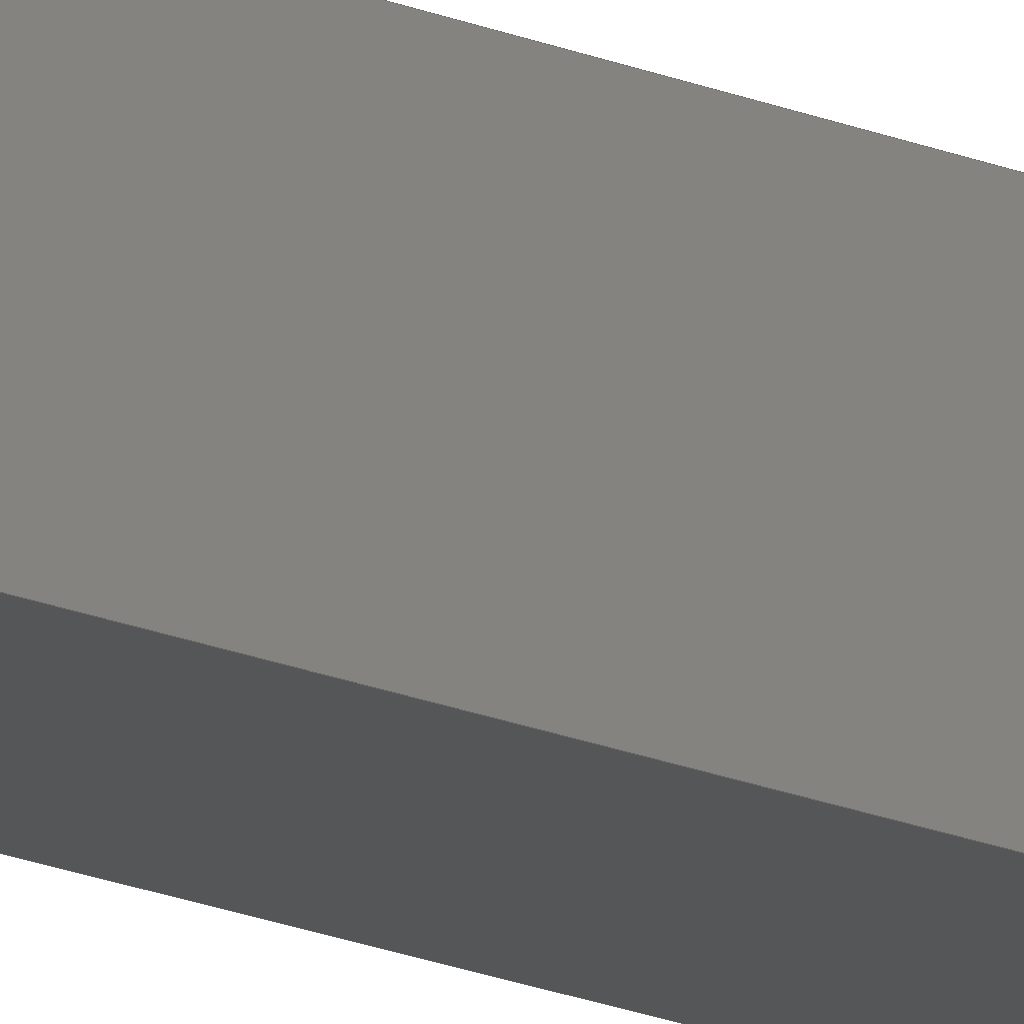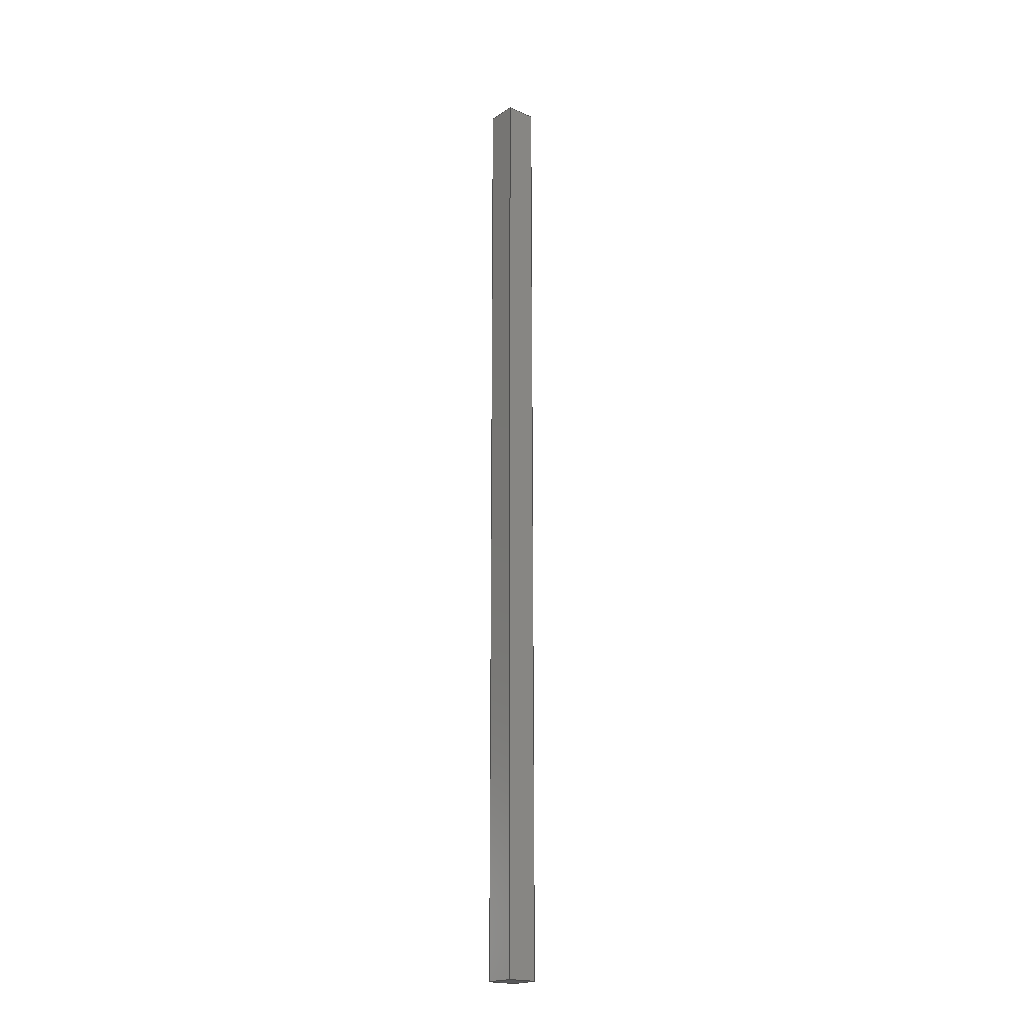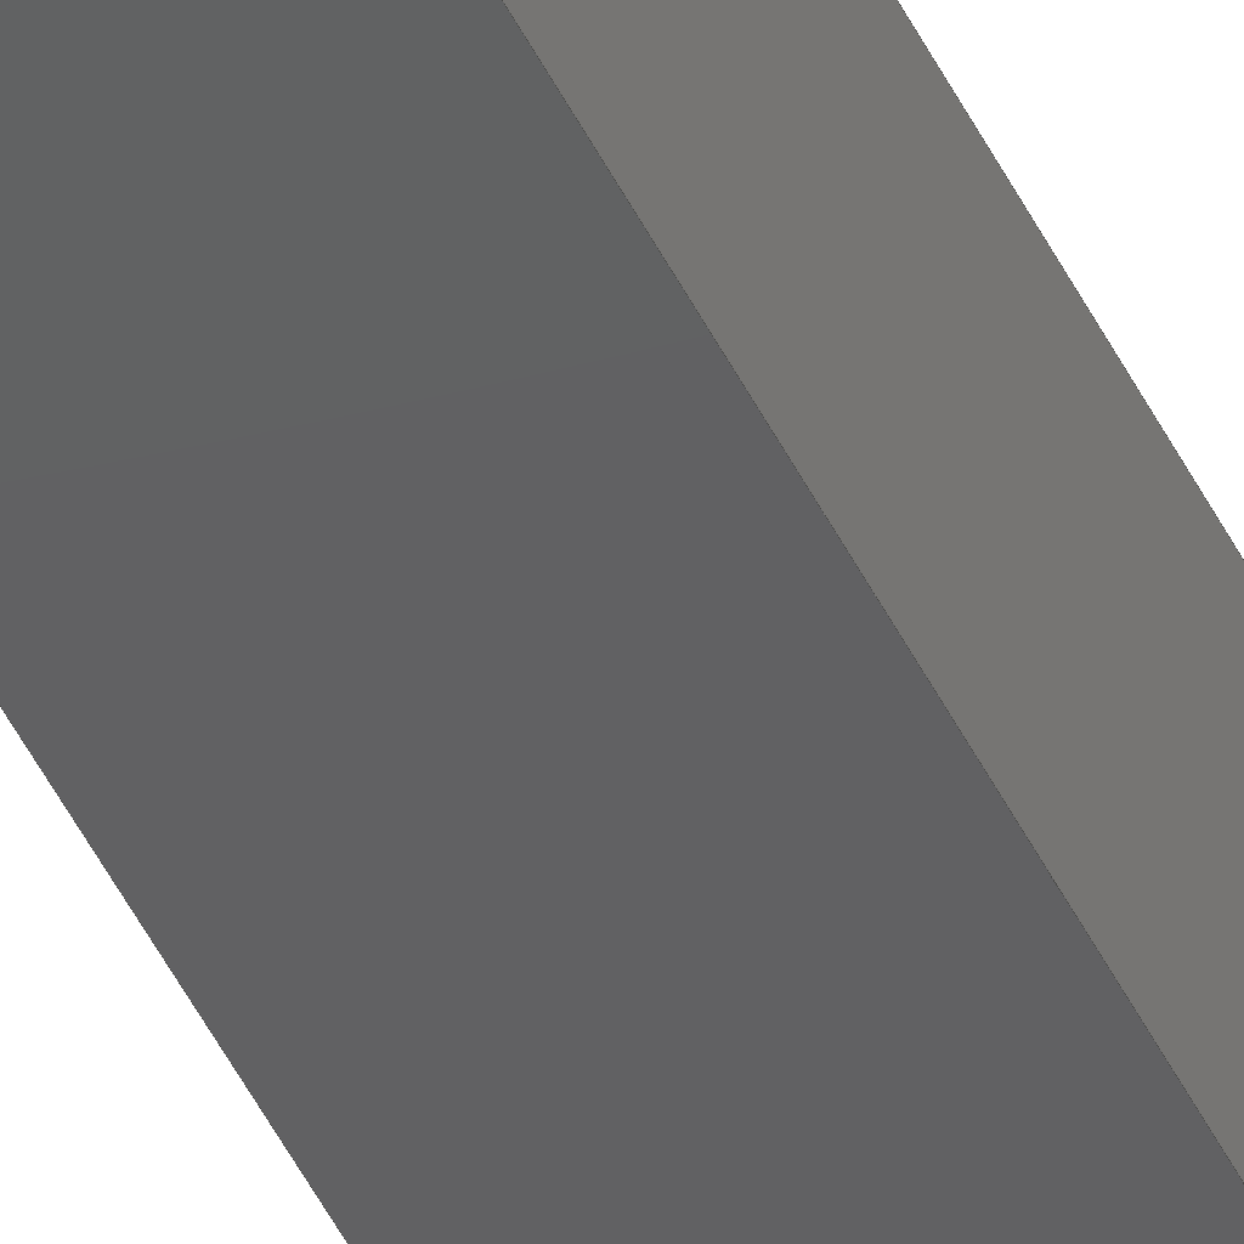
<metadata>
{"format":"step","ext":"stp","renderer":"f3d","projection":"perspective","resolution":1024,"background":"white","views":[{"elev":-15.7,"azim":-133.8,"up":"+Z"},{"elev":-19.8,"azim":-129.1,"up":"+Y"},{"elev":-42.4,"azim":23.1,"up":"+Z"}]}
</metadata>
<code>
ISO-10303-21;
DATA;
#1=CONSTRUCTIVE_GEOMETRY_REPRESENTATION_RELATIONSHIP('CGRR','None',#298,
#2);
#2=CONSTRUCTIVE_GEOMETRY_REPRESENTATION('Supplemental geometry',(#36),
#287);
#3=MECHANICAL_DESIGN_AND_DRAUGHTING_RELATIONSHIP('Isometric','',#18,#19);
#4=MECHANICAL_DESIGN_AND_DRAUGHTING_RELATIONSHIP('Front','',#20,#19);
#5=MECHANICAL_DESIGN_AND_DRAUGHTING_RELATIONSHIP('Top','',#21,#19);
#6=MECHANICAL_DESIGN_AND_DRAUGHTING_RELATIONSHIP('Right','',#22,#19);
#7=MAPPED_ITEM('',#12,#176);
#8=MAPPED_ITEM('',#13,#177);
#9=MAPPED_ITEM('',#14,#178);
#10=MAPPED_ITEM('',#15,#179);
#11=MAPPED_ITEM('',#16,#180);
#12=REPRESENTATION_MAP(#176,#17);
#13=REPRESENTATION_MAP(#177,#298);
#14=REPRESENTATION_MAP(#178,#17);
#15=REPRESENTATION_MAP(#179,#17);
#16=REPRESENTATION_MAP(#180,#17);
#17=ADVANCED_BREP_SHAPE_REPRESENTATION('Isometric',(#49),#287);
#18=DRAUGHTING_MODEL('Isometric',(#7,#24),#287);
#19=DRAUGHTING_MODEL('',(#8,#177),#287);
#20=DRAUGHTING_MODEL('Front',(#9,#25),#287);
#21=DRAUGHTING_MODEL('Top',(#10,#26),#287);
#22=DRAUGHTING_MODEL('Right',(#11,#27),#287);
#23=MECHANICAL_DESIGN_GEOMETRIC_PRESENTATION_REPRESENTATION('',(#42,#43,
#44,#45,#46,#47),#288);
#24=CAMERA_MODEL_D3('Isometric',#168,#28);
#25=CAMERA_MODEL_D3('Front',#170,#29);
#26=CAMERA_MODEL_D3('Top',#172,#30);
#27=CAMERA_MODEL_D3('Right',#174,#31);
#28=VIEW_VOLUME(.PARALLEL.,#270,0.3937,0,.F.,0,.F.,.F.,#32);
#29=VIEW_VOLUME(.PARALLEL.,#273,2.772,0,.F.,0,.F.,.F.,#33);
#30=VIEW_VOLUME(.PARALLEL.,#276,2.772,0,.F.,0,.F.,.F.,#34);
#31=VIEW_VOLUME(.PARALLEL.,#279,2.772,0,.F.,0,.F.,.F.,#35);
#32=PLANAR_BOX('view window',90.79,43.5,#169);
#33=PLANAR_BOX('view window',0,0,#171);
#34=PLANAR_BOX('view window',0,0,#173);
#35=PLANAR_BOX('view window',0,0,#175);
#36=GEOMETRIC_CURVE_SET('Sketch1',(#38,#39,#40,#41));
#37=INVISIBILITY((#43,#44,#45,#46,#47));
#38=POLYLINE('',(#260,#261));
#39=POLYLINE('',(#262,#263));
#40=POLYLINE('',(#264,#265));
#41=POLYLINE('',(#266,#267));
#42=STYLED_ITEM('',(#307),#49);
#43=STYLED_ITEM('',(#308),#38);
#44=STYLED_ITEM('',(#308),#39);
#45=STYLED_ITEM('',(#308),#40);
#46=STYLED_ITEM('',(#308),#41);
#47=STYLED_ITEM('',(#309),#36);
#48=STYLED_ITEM('',(#310),#8);
#49=MANIFOLD_SOLID_BREP('Solid1',#142);
#50=FACE_OUTER_BOUND('',#56,.T.);
#51=FACE_OUTER_BOUND('',#57,.T.);
#52=FACE_OUTER_BOUND('',#58,.T.);
#53=FACE_OUTER_BOUND('',#59,.T.);
#54=FACE_OUTER_BOUND('',#60,.T.);
#55=FACE_OUTER_BOUND('',#61,.T.);
#56=EDGE_LOOP('',(#106,#107,#108,#109));
#57=EDGE_LOOP('',(#110,#111,#112,#113));
#58=EDGE_LOOP('',(#114,#115,#116,#117));
#59=EDGE_LOOP('',(#118,#119,#120,#121));
#60=EDGE_LOOP('',(#122,#123,#124,#125));
#61=EDGE_LOOP('',(#126,#127,#128,#129));
#62=LINE('',#237,#74);
#63=LINE('',#239,#75);
#64=LINE('',#241,#76);
#65=LINE('',#242,#77);
#66=LINE('',#245,#78);
#67=LINE('',#247,#79);
#68=LINE('',#248,#80);
#69=LINE('',#251,#81);
#70=LINE('',#252,#82);
#71=LINE('',#255,#83);
#72=LINE('',#256,#84);
#73=LINE('',#258,#85);
#74=VECTOR('',#185,0.3937);
#75=VECTOR('',#186,0.3937);
#76=VECTOR('',#187,0.3937);
#77=VECTOR('',#188,0.3937);
#78=VECTOR('',#191,0.3937);
#79=VECTOR('',#192,0.3937);
#80=VECTOR('',#193,0.3937);
#81=VECTOR('',#196,0.3937);
#82=VECTOR('',#197,0.3937);
#83=VECTOR('',#200,0.3937);
#84=VECTOR('',#201,0.3937);
#85=VECTOR('',#204,0.3937);
#86=VERTEX_POINT('',#235);
#87=VERTEX_POINT('',#236);
#88=VERTEX_POINT('',#238);
#89=VERTEX_POINT('',#240);
#90=VERTEX_POINT('',#244);
#91=VERTEX_POINT('',#246);
#92=VERTEX_POINT('',#250);
#93=VERTEX_POINT('',#254);
#94=EDGE_CURVE('',#86,#87,#62,.T.);
#95=EDGE_CURVE('',#87,#88,#63,.T.);
#96=EDGE_CURVE('',#88,#89,#64,.T.);
#97=EDGE_CURVE('',#89,#86,#65,.T.);
#98=EDGE_CURVE('',#90,#87,#66,.T.);
#99=EDGE_CURVE('',#91,#90,#67,.T.);
#100=EDGE_CURVE('',#88,#91,#68,.T.);
#101=EDGE_CURVE('',#92,#91,#69,.T.);
#102=EDGE_CURVE('',#89,#92,#70,.T.);
#103=EDGE_CURVE('',#93,#92,#71,.T.);
#104=EDGE_CURVE('',#86,#93,#72,.T.);
#105=EDGE_CURVE('',#90,#93,#73,.T.);
#106=ORIENTED_EDGE('',*,*,#94,.T.);
#107=ORIENTED_EDGE('',*,*,#95,.T.);
#108=ORIENTED_EDGE('',*,*,#96,.T.);
#109=ORIENTED_EDGE('',*,*,#97,.T.);
#110=ORIENTED_EDGE('',*,*,#98,.F.);
#111=ORIENTED_EDGE('',*,*,#99,.F.);
#112=ORIENTED_EDGE('',*,*,#100,.F.);
#113=ORIENTED_EDGE('',*,*,#95,.F.);
#114=ORIENTED_EDGE('',*,*,#100,.T.);
#115=ORIENTED_EDGE('',*,*,#101,.F.);
#116=ORIENTED_EDGE('',*,*,#102,.F.);
#117=ORIENTED_EDGE('',*,*,#96,.F.);
#118=ORIENTED_EDGE('',*,*,#102,.T.);
#119=ORIENTED_EDGE('',*,*,#103,.F.);
#120=ORIENTED_EDGE('',*,*,#104,.F.);
#121=ORIENTED_EDGE('',*,*,#97,.F.);
#122=ORIENTED_EDGE('',*,*,#104,.T.);
#123=ORIENTED_EDGE('',*,*,#105,.F.);
#124=ORIENTED_EDGE('',*,*,#98,.T.);
#125=ORIENTED_EDGE('',*,*,#94,.F.);
#126=ORIENTED_EDGE('',*,*,#105,.T.);
#127=ORIENTED_EDGE('',*,*,#103,.T.);
#128=ORIENTED_EDGE('',*,*,#101,.T.);
#129=ORIENTED_EDGE('',*,*,#99,.T.);
#130=PLANE('',#162);
#131=PLANE('',#163);
#132=PLANE('',#164);
#133=PLANE('',#165);
#134=PLANE('',#166);
#135=PLANE('',#167);
#136=ADVANCED_FACE('',(#50),#130,.T.);
#137=ADVANCED_FACE('',(#51),#131,.T.);
#138=ADVANCED_FACE('',(#52),#132,.T.);
#139=ADVANCED_FACE('',(#53),#133,.T.);
#140=ADVANCED_FACE('',(#54),#134,.T.);
#141=ADVANCED_FACE('',(#55),#135,.T.);
#142=CLOSED_SHELL('',(#136,#137,#138,#139,#140,#141));
#143=DERIVED_UNIT_ELEMENT(#145,1);
#144=DERIVED_UNIT_ELEMENT(#292,-3);
#145=(
MASS_UNIT()
NAMED_UNIT(*)
SI_UNIT($,.GRAM.)
);
#146=DERIVED_UNIT((#143,#144));
#147=MEASURE_REPRESENTATION_ITEM('density measure',
POSITIVE_RATIO_MEASURE(1),#146);
#148=PROPERTY_DEFINITION_REPRESENTATION(#153,#150);
#149=PROPERTY_DEFINITION_REPRESENTATION(#154,#151);
#150=REPRESENTATION('material name',(#152),#287);
#151=REPRESENTATION('density',(#147),#287);
#152=DESCRIPTIVE_REPRESENTATION_ITEM('Generic','Generic');
#153=PROPERTY_DEFINITION('material property','material name',#300);
#154=PROPERTY_DEFINITION('material property','density of part',#300);
#155=DATE_TIME_ROLE('creation_date');
#156=APPLIED_DATE_AND_TIME_ASSIGNMENT(#157,#155,(#300));
#157=DATE_AND_TIME(#158,#159);
#158=CALENDAR_DATE(2021,26,11);
#159=LOCAL_TIME(0,0,0,#160);
#160=COORDINATED_UNIVERSAL_TIME_OFFSET(0,0,.BEHIND.);
#161=AXIS2_PLACEMENT_3D('placement',#233,#181,#182);
#162=AXIS2_PLACEMENT_3D('',#234,#183,#184);
#163=AXIS2_PLACEMENT_3D('',#243,#189,#190);
#164=AXIS2_PLACEMENT_3D('',#249,#194,#195);
#165=AXIS2_PLACEMENT_3D('',#253,#198,#199);
#166=AXIS2_PLACEMENT_3D('',#257,#202,#203);
#167=AXIS2_PLACEMENT_3D('',#259,#205,#206);
#168=AXIS2_PLACEMENT_3D('view reference',#268,#207,#208);
#169=AXIS2_PLACEMENT_3D('view window',#269,#209,#210);
#170=AXIS2_PLACEMENT_3D('view reference',#271,#211,#212);
#171=AXIS2_PLACEMENT_3D('view window',#272,#213,#214);
#172=AXIS2_PLACEMENT_3D('view reference',#274,#215,#216);
#173=AXIS2_PLACEMENT_3D('view window',#275,#217,#218);
#174=AXIS2_PLACEMENT_3D('view reference',#277,#219,#220);
#175=AXIS2_PLACEMENT_3D('view window',#278,#221,#222);
#176=AXIS2_PLACEMENT_3D('',#280,#223,#224);
#177=AXIS2_PLACEMENT_3D('',#281,#225,#226);
#178=AXIS2_PLACEMENT_3D('',#282,#227,#228);
#179=AXIS2_PLACEMENT_3D('',#283,#229,#230);
#180=AXIS2_PLACEMENT_3D('',#284,#231,#232);
#181=DIRECTION('axis',(0,0,1));
#182=DIRECTION('refdir',(1,0,0));
#183=DIRECTION('center_axis',(0,-1,0));
#184=DIRECTION('ref_axis',(0,0,-1));
#185=DIRECTION('',(-2.914e-16,0,1));
#186=DIRECTION('',(-1,0,2.331e-16));
#187=DIRECTION('',(2.331e-16,0,-1));
#188=DIRECTION('',(1,0,-2.331e-16));
#189=DIRECTION('center_axis',(2.331e-16,0,1));
#190=DIRECTION('ref_axis',(1,0,-2.331e-16));
#191=DIRECTION('',(0,-1,0));
#192=DIRECTION('',(1,0,-2.331e-16));
#193=DIRECTION('',(0,1,0));
#194=DIRECTION('center_axis',(-1,0,-2.331e-16));
#195=DIRECTION('ref_axis',(-2.331e-16,0,1));
#196=DIRECTION('',(-2.331e-16,0,1));
#197=DIRECTION('',(0,1,0));
#198=DIRECTION('center_axis',(-2.331e-16,0,-1));
#199=DIRECTION('ref_axis',(-1,0,2.331e-16));
#200=DIRECTION('',(-1,0,2.331e-16));
#201=DIRECTION('',(0,1,0));
#202=DIRECTION('center_axis',(1,0,2.914e-16));
#203=DIRECTION('ref_axis',(2.914e-16,0,-1));
#204=DIRECTION('',(2.914e-16,0,-1));
#205=DIRECTION('center_axis',(0,1,0));
#206=DIRECTION('ref_axis',(0,0,1));
#207=DIRECTION('center_axis',(-0.5774,-0.5774,-0.5774));
#208=DIRECTION('ref_axis',(-0.7071,0,0.7071));
#209=DIRECTION('center_axis',(0,0,1));
#210=DIRECTION('ref_axis',(1,0,0));
#211=DIRECTION('center_axis',(4.441e-16,0,-1));
#212=DIRECTION('ref_axis',(-1,0,-4.441e-16));
#213=DIRECTION('center_axis',(0,0,1));
#214=DIRECTION('ref_axis',(1,0,0));
#215=DIRECTION('center_axis',(0,-1,0));
#216=DIRECTION('ref_axis',(-1,0,0));
#217=DIRECTION('center_axis',(0,0,1));
#218=DIRECTION('ref_axis',(1,0,0));
#219=DIRECTION('center_axis',(-1,0,0));
#220=DIRECTION('ref_axis',(0,0,1));
#221=DIRECTION('center_axis',(0,0,1));
#222=DIRECTION('ref_axis',(1,0,0));
#223=DIRECTION('center_axis',(0,0,1));
#224=DIRECTION('ref_axis',(1,0,0));
#225=DIRECTION('center_axis',(0,0,1));
#226=DIRECTION('ref_axis',(1,0,0));
#227=DIRECTION('center_axis',(0,0,1));
#228=DIRECTION('ref_axis',(1,0,0));
#229=DIRECTION('center_axis',(0,0,1));
#230=DIRECTION('ref_axis',(1,0,0));
#231=DIRECTION('center_axis',(0,0,1));
#232=DIRECTION('ref_axis',(1,0,0));
#233=CARTESIAN_POINT('',(0,0,0));
#234=CARTESIAN_POINT('Origin',(0,-23.53,0));
#235=CARTESIAN_POINT('',(0.75,-23.53,-0.75));
#236=CARTESIAN_POINT('',(0.75,-23.53,0.75));
#237=CARTESIAN_POINT('',(0.75,-23.53,0.75));
#238=CARTESIAN_POINT('',(-0.75,-23.53,0.75));
#239=CARTESIAN_POINT('',(-0.75,-23.53,0.75));
#240=CARTESIAN_POINT('',(-0.75,-23.53,-0.75));
#241=CARTESIAN_POINT('',(-0.75,-23.53,-0.75));
#242=CARTESIAN_POINT('',(0.75,-23.53,-0.75));
#243=CARTESIAN_POINT('Origin',(-0.75,0,0.75));
#244=CARTESIAN_POINT('',(0.75,23.53,0.75));
#245=CARTESIAN_POINT('',(0.75,0,0.75));
#246=CARTESIAN_POINT('',(-0.75,23.53,0.75));
#247=CARTESIAN_POINT('',(-0.75,23.53,0.75));
#248=CARTESIAN_POINT('',(-0.75,0,0.75));
#249=CARTESIAN_POINT('Origin',(-0.75,0,-0.75));
#250=CARTESIAN_POINT('',(-0.75,23.53,-0.75));
#251=CARTESIAN_POINT('',(-0.75,23.53,-0.75));
#252=CARTESIAN_POINT('',(-0.75,0,-0.75));
#253=CARTESIAN_POINT('Origin',(0.75,0,-0.75));
#254=CARTESIAN_POINT('',(0.75,23.53,-0.75));
#255=CARTESIAN_POINT('',(0.75,23.53,-0.75));
#256=CARTESIAN_POINT('',(0.75,0,-0.75));
#257=CARTESIAN_POINT('Origin',(0.75,0,0.75));
#258=CARTESIAN_POINT('',(0.75,23.53,0.75));
#259=CARTESIAN_POINT('Origin',(0,23.53,0));
#260=CARTESIAN_POINT('polyline point',(0.75,0,0.75));
#261=CARTESIAN_POINT('polyline point',(-0.75,0,0.75));
#262=CARTESIAN_POINT('polyline point',(-0.75,0,0.75));
#263=CARTESIAN_POINT('polyline point',(-0.75,0,-0.75));
#264=CARTESIAN_POINT('polyline point',(-0.75,0,-0.75));
#265=CARTESIAN_POINT('polyline point',(0.75,0,-0.75));
#266=CARTESIAN_POINT('polyline point',(0.75,0,-0.75));
#267=CARTESIAN_POINT('polyline point',(0.75,0,0.75));
#268=CARTESIAN_POINT('Origin',(0.2273,0.2273,0.2273));
#269=CARTESIAN_POINT('Origin',(-45.4,-21.75,0.3937));
#270=CARTESIAN_POINT('',(0,0,0));
#271=CARTESIAN_POINT('Origin',(-1.231e-15,0,2.772));
#272=CARTESIAN_POINT('Origin',(0,0,2.772));
#273=CARTESIAN_POINT('',(0,0,0));
#274=CARTESIAN_POINT('Origin',(0,2.772,0));
#275=CARTESIAN_POINT('Origin',(0,0,2.772));
#276=CARTESIAN_POINT('',(0,0,0));
#277=CARTESIAN_POINT('Origin',(2.772,0,0));
#278=CARTESIAN_POINT('Origin',(0,0,2.772));
#279=CARTESIAN_POINT('',(0,0,0));
#280=CARTESIAN_POINT('Origin',(0,0,0));
#281=CARTESIAN_POINT('Origin',(0,0,0));
#282=CARTESIAN_POINT('Origin',(0,0,0));
#283=CARTESIAN_POINT('Origin',(0,0,0));
#284=CARTESIAN_POINT('Origin',(0,0,0));
#285=UNCERTAINTY_MEASURE_WITH_UNIT(LENGTH_MEASURE(0.0003937),
#290,'DISTANCE_ACCURACY_VALUE',
'Maximum model space distance between geometric entities at asserted c
onnectivities');
#286=UNCERTAINTY_MEASURE_WITH_UNIT(LENGTH_MEASURE(0.0003937),
#290,'DISTANCE_ACCURACY_VALUE',
'Maximum model space distance between geometric entities at asserted c
onnectivities');
#287=(
GEOMETRIC_REPRESENTATION_CONTEXT(3)
GLOBAL_UNCERTAINTY_ASSIGNED_CONTEXT((#285))
GLOBAL_UNIT_ASSIGNED_CONTEXT((#290,#294,#295))
REPRESENTATION_CONTEXT('','3D')
);
#288=(
GEOMETRIC_REPRESENTATION_CONTEXT(3)
GLOBAL_UNCERTAINTY_ASSIGNED_CONTEXT((#286))
GLOBAL_UNIT_ASSIGNED_CONTEXT((#290,#294,#295))
REPRESENTATION_CONTEXT('','3D')
);
#289=DIMENSIONAL_EXPONENTS(1,0,0,0,0,0,0);
#290=(
CONVERSION_BASED_UNIT('inch',#293)
LENGTH_UNIT()
NAMED_UNIT(#289)
);
#291=(
LENGTH_UNIT()
NAMED_UNIT(*)
SI_UNIT(.MILLI.,.METRE.)
);
#292=(
LENGTH_UNIT()
NAMED_UNIT(*)
SI_UNIT(.CENTI.,.METRE.)
);
#293=LENGTH_MEASURE_WITH_UNIT(LENGTH_MEASURE(25.4),#291);
#294=(
NAMED_UNIT(*)
PLANE_ANGLE_UNIT()
SI_UNIT($,.RADIAN.)
);
#295=(
NAMED_UNIT(*)
SI_UNIT($,.STERADIAN.)
SOLID_ANGLE_UNIT()
);
#296=SHAPE_DEFINITION_REPRESENTATION(#297,#298);
#297=PRODUCT_DEFINITION_SHAPE('',$,#300);
#298=SHAPE_REPRESENTATION('',(#161,#49),#287);
#299=PRODUCT_DEFINITION_CONTEXT('part definition',#304,'design');
#300=PRODUCT_DEFINITION('Int_Uprights','Int_Uprights',#301,#299);
#301=PRODUCT_DEFINITION_FORMATION('',$,#306);
#302=PRODUCT_RELATED_PRODUCT_CATEGORY('Int_Uprights','Int_Uprights',(#306));
#303=APPLICATION_PROTOCOL_DEFINITION('international standard',
'ap242_managed_model_based_3d_engineering',2011,#304);
#304=APPLICATION_CONTEXT('Managed model based 3d engineering');
#305=PRODUCT_CONTEXT('part definition',#304,'mechanical');
#306=PRODUCT('Int_Uprights','Int_Uprights',$,(#305));
#307=PRESENTATION_STYLE_ASSIGNMENT((#311));
#308=PRESENTATION_STYLE_ASSIGNMENT((#312));
#309=PRESENTATION_STYLE_ASSIGNMENT((NULL_STYLE(.NULL.)));
#310=PRESENTATION_STYLE_ASSIGNMENT((NULL_STYLE(.NULL.)));
#311=SURFACE_STYLE_USAGE(.BOTH.,#315);
#312=SURFACE_STYLE_USAGE(.BOTH.,#316);
#313=SURFACE_STYLE_RENDERING_WITH_PROPERTIES($,#323,(#314));
#314=SURFACE_STYLE_TRANSPARENT(0);
#315=SURFACE_SIDE_STYLE('',(#317,#313));
#316=SURFACE_SIDE_STYLE('',(#318));
#317=SURFACE_STYLE_FILL_AREA(#319);
#318=SURFACE_STYLE_FILL_AREA(#320);
#319=FILL_AREA_STYLE('',(#321));
#320=FILL_AREA_STYLE('',(#322));
#321=FILL_AREA_STYLE_COLOUR('',#323);
#322=FILL_AREA_STYLE_COLOUR('',#324);
#323=COLOUR_RGB('',0.749,0.749,0.749);
#324=COLOUR_RGB('',0,0,0.502);
ENDSEC;
END-ISO-10303-21;

</code>
